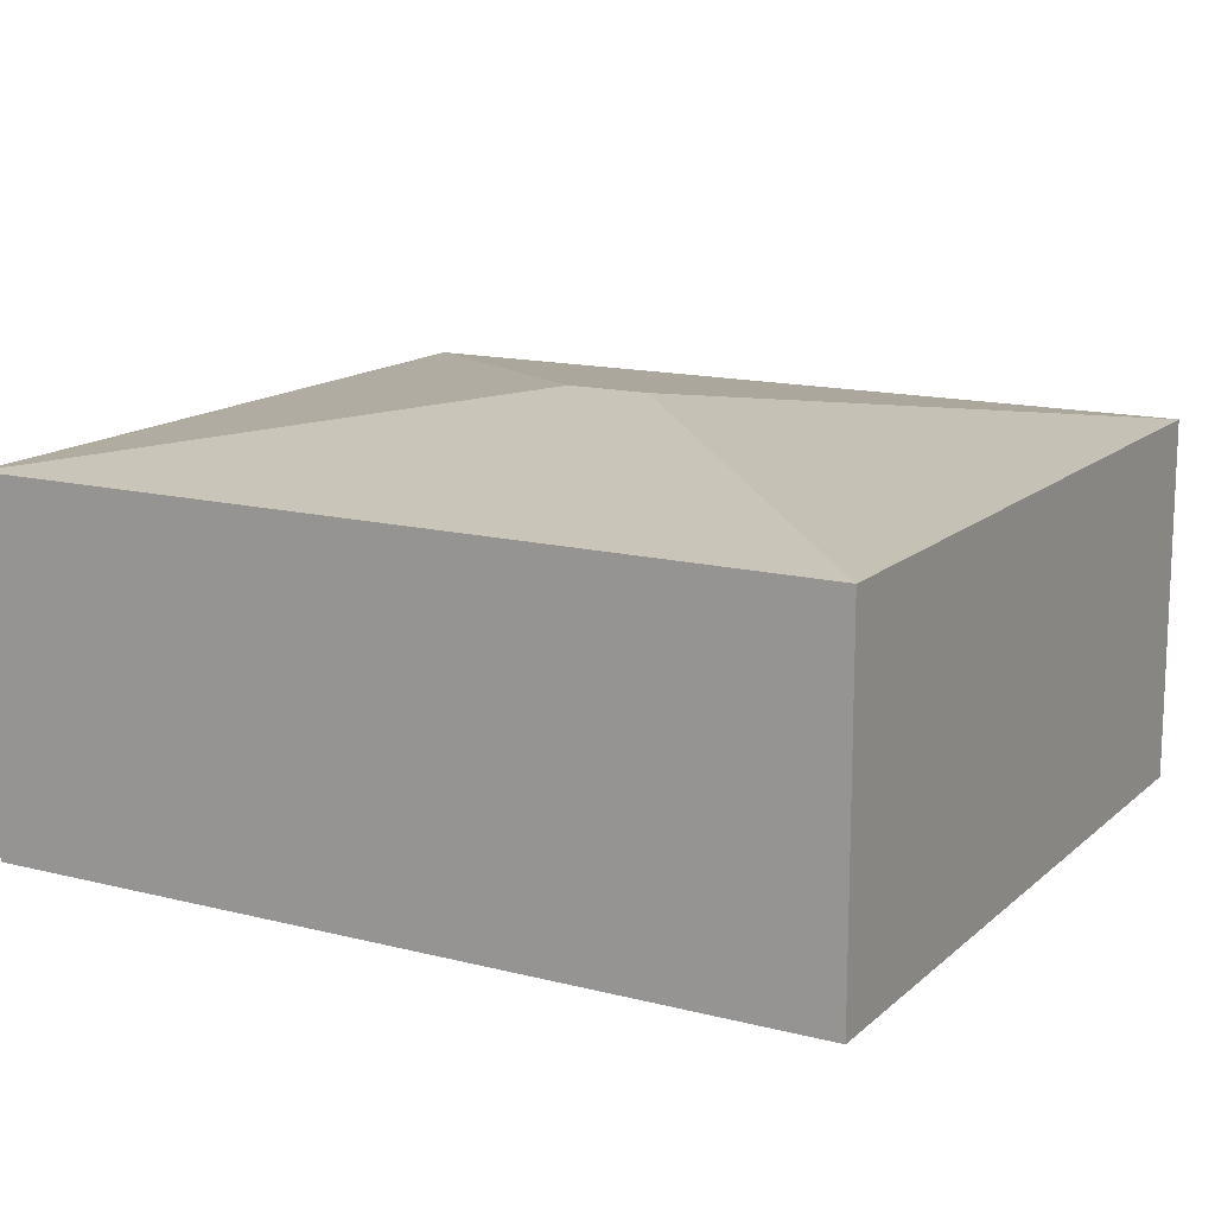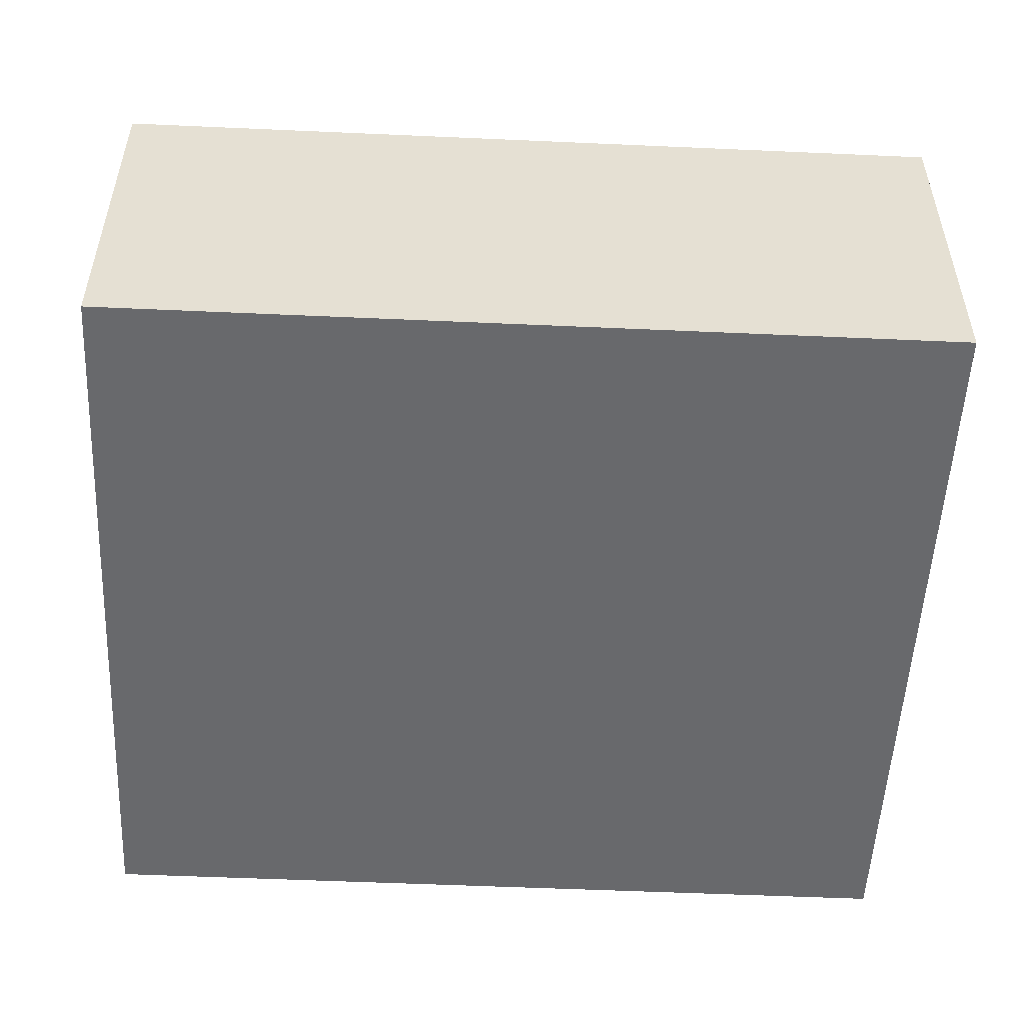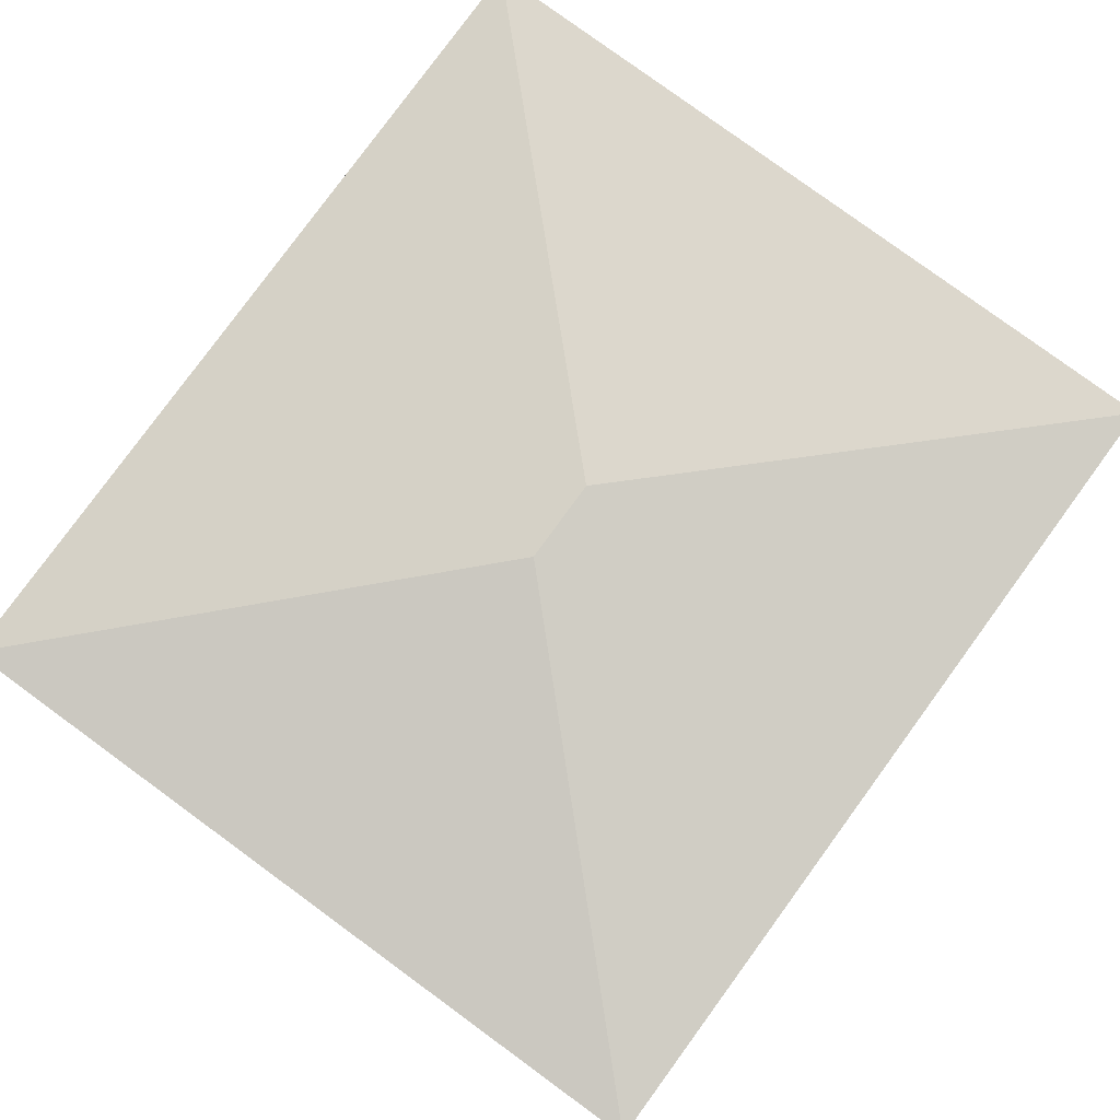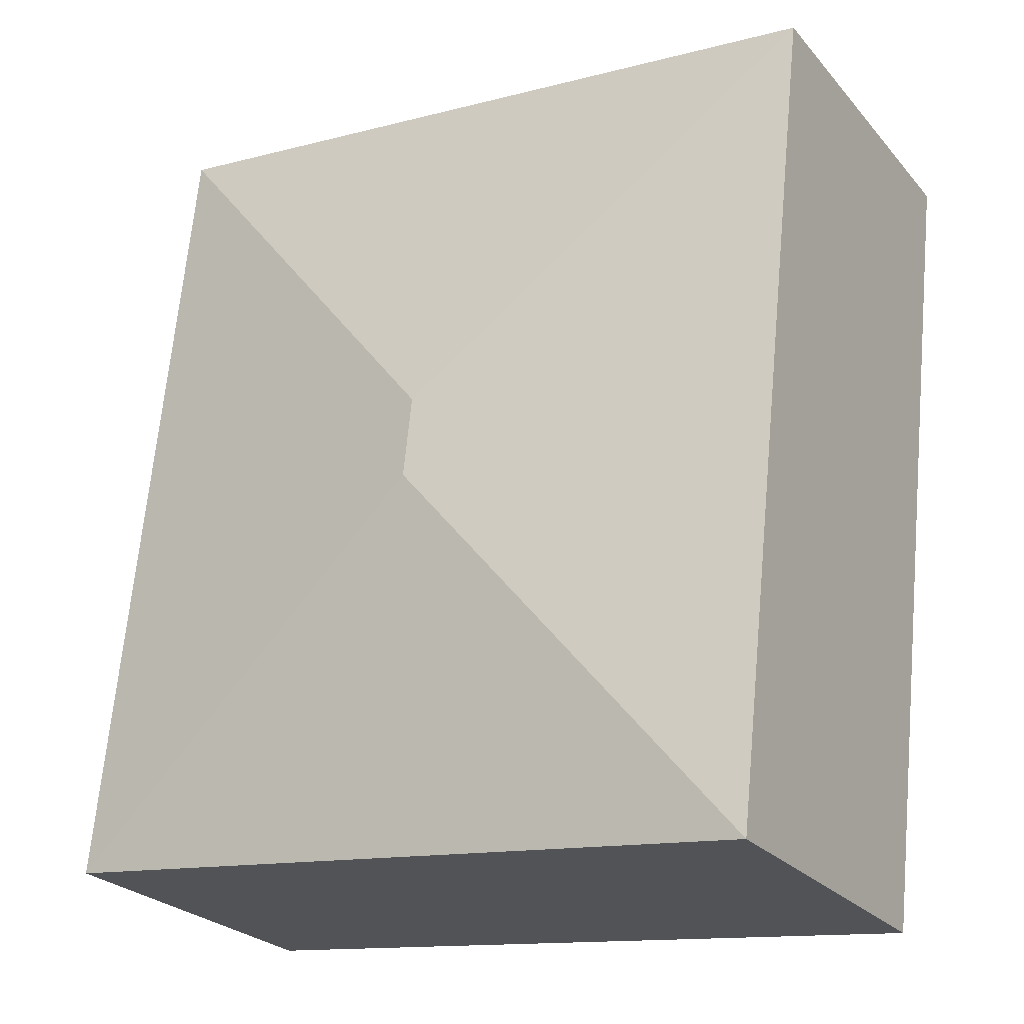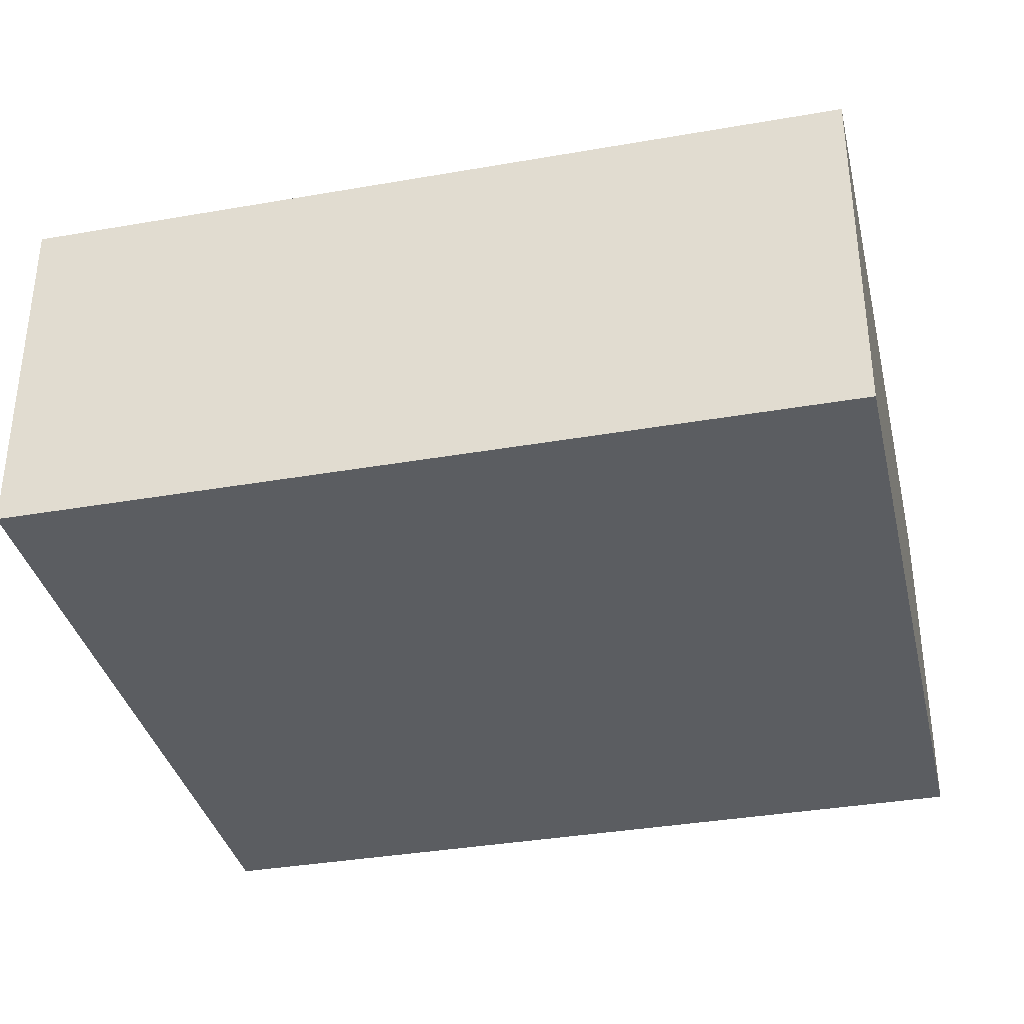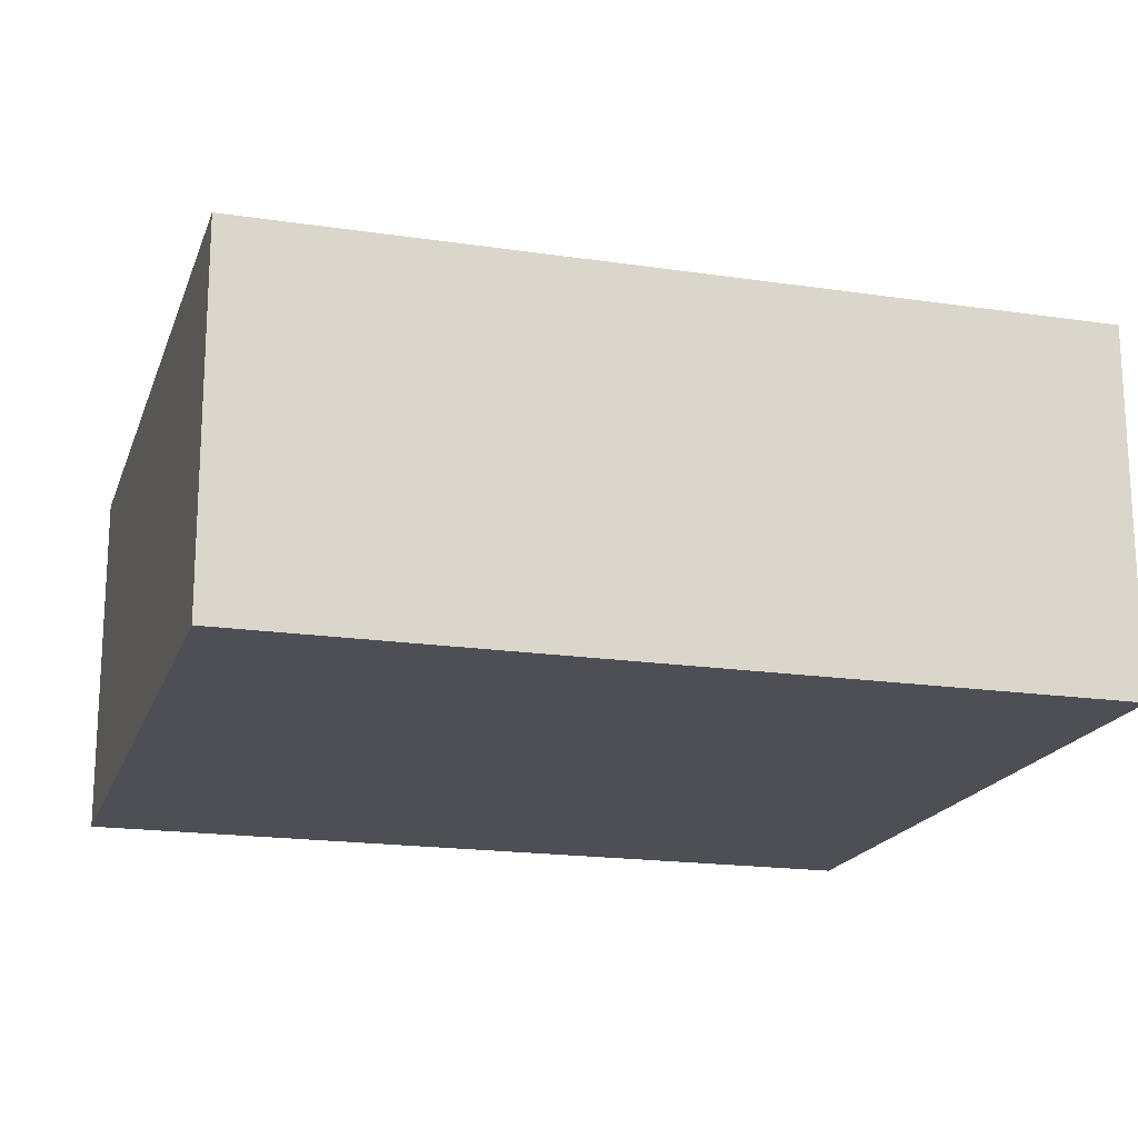
<metadata>
{"format":"obj","ext":"obj","renderer":"f3d","projection":"perspective","resolution":1024,"background":"white","views":[{"elev":14.4,"azim":-67.0,"up":"+Y"},{"elev":-52.7,"azim":-99.0,"up":"+Y"},{"elev":79.9,"azim":-150.1,"up":"+Y"},{"elev":-25.2,"azim":-149.4,"up":"+Z"},{"elev":-35.8,"azim":-83.3,"up":"+Y"},{"elev":-18.4,"azim":-112.3,"up":"+Y"}]}
</metadata>
<code>
v  2.728 2.7 -2.189
v  0 2.365 1.448e-16
v  4.918 2.365 0.539
v  0.598 2.365 -5.458
v  2.787 2.7 -2.73
v  5.515 2.365 -4.92
v  0.598 3.342e-16 -5.458
v  0 0 0
v  4.918 -3.3e-17 0.539
v  5.515 3.013e-16 -4.92
g defaultobject
f 1 2 3
f 1 4 2
f 4 1 5
f 5 3 6
f 3 5 1
f 5 6 4
f 7 2 4
f 2 7 8
f 8 3 2
f 3 8 9
f 9 6 3
f 6 9 10
f 10 4 6
f 4 10 7
f 7 9 8
f 9 7 10

</code>
